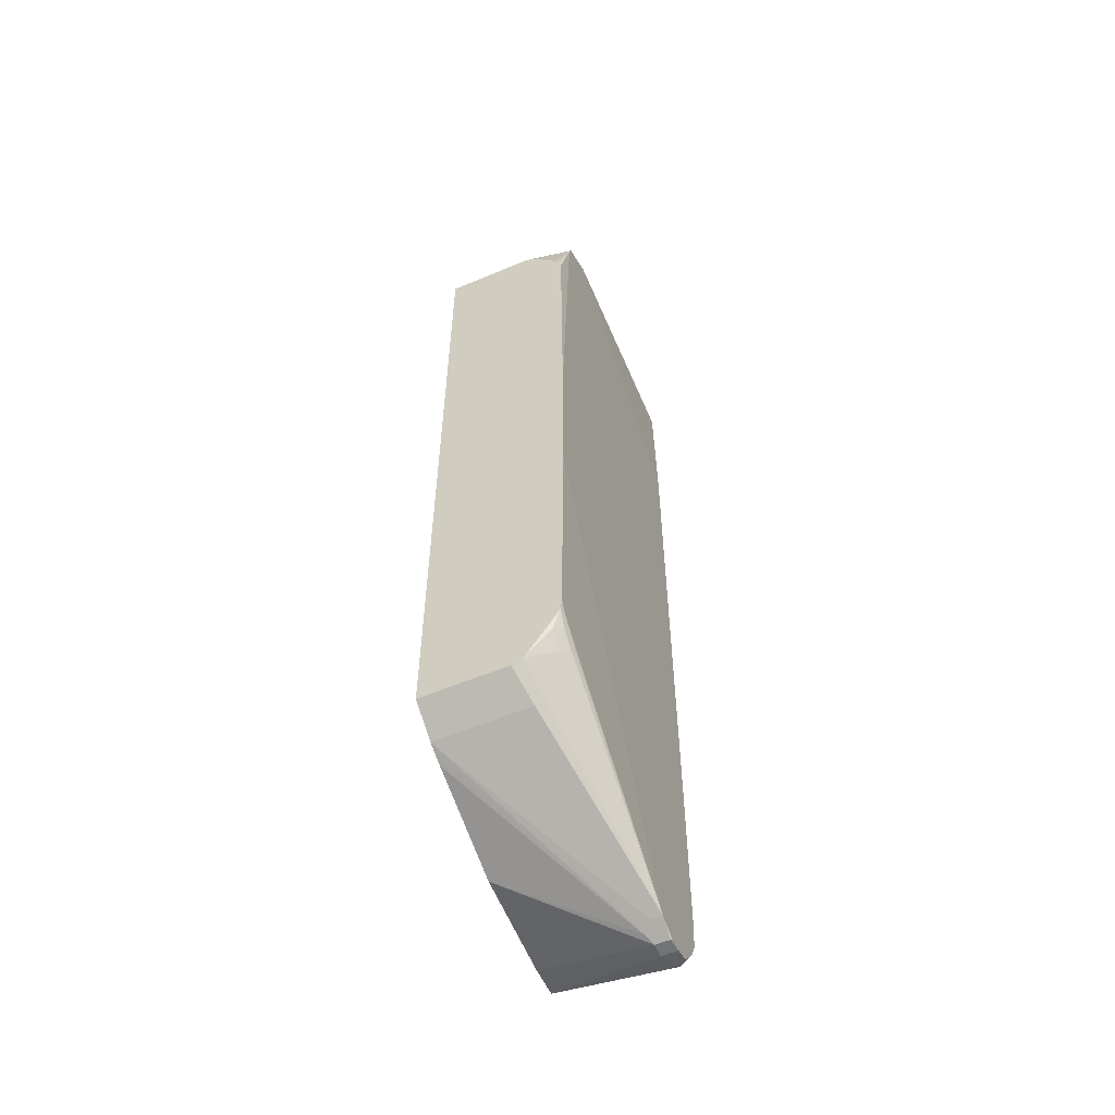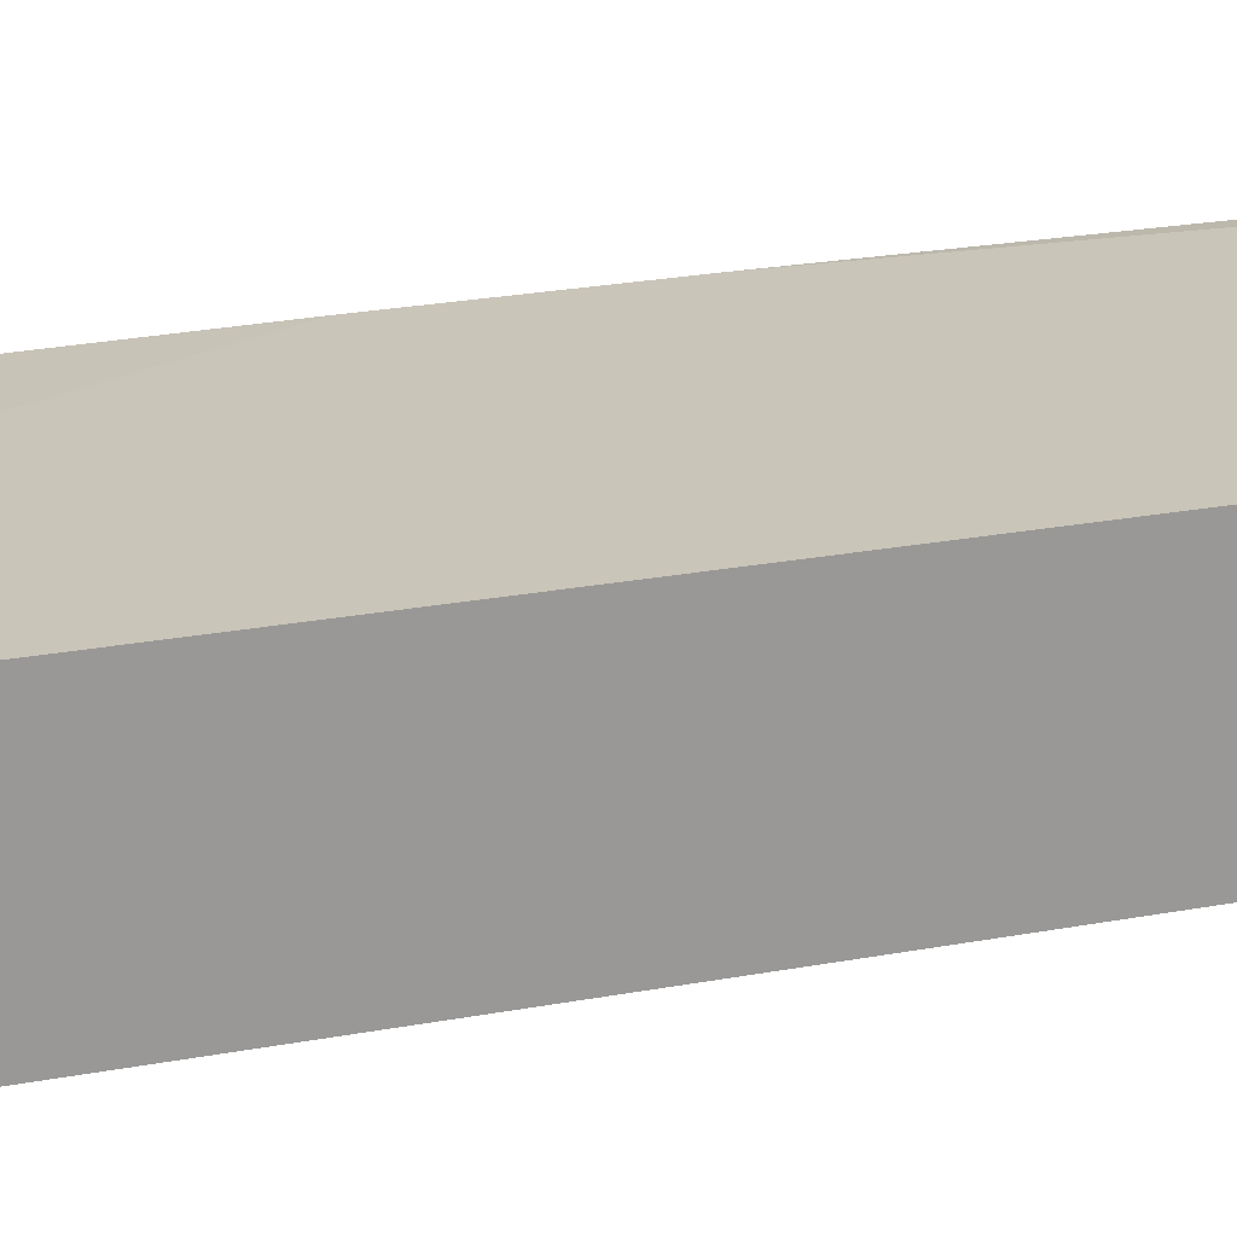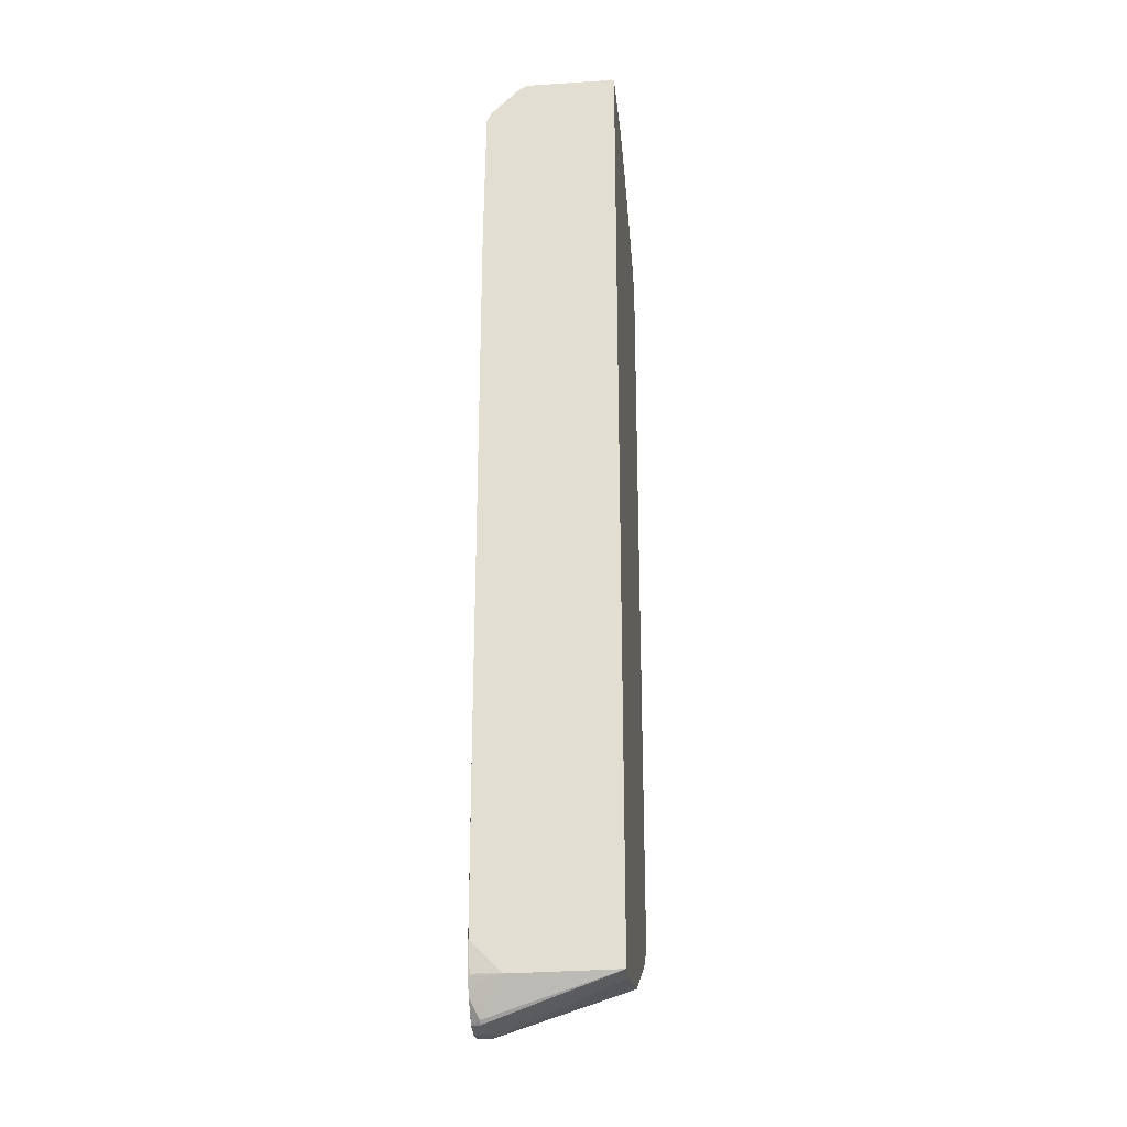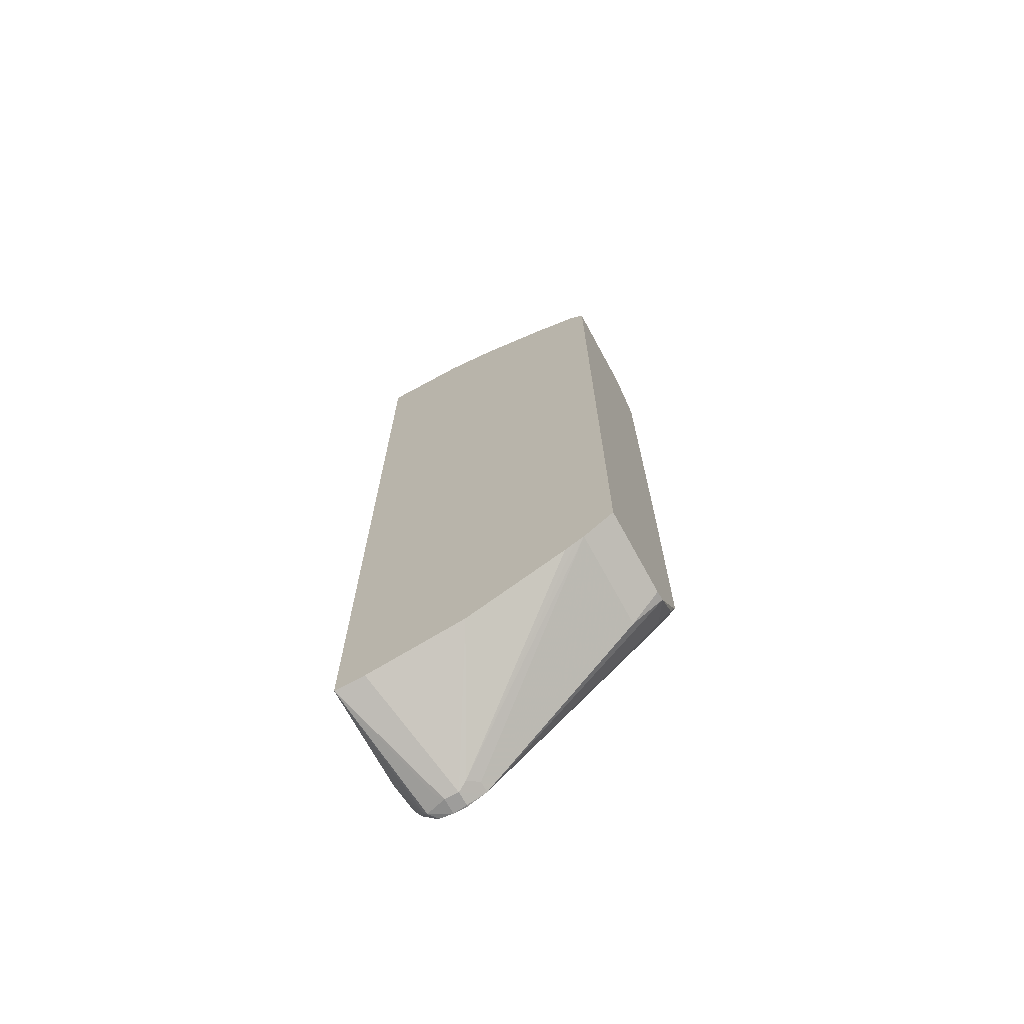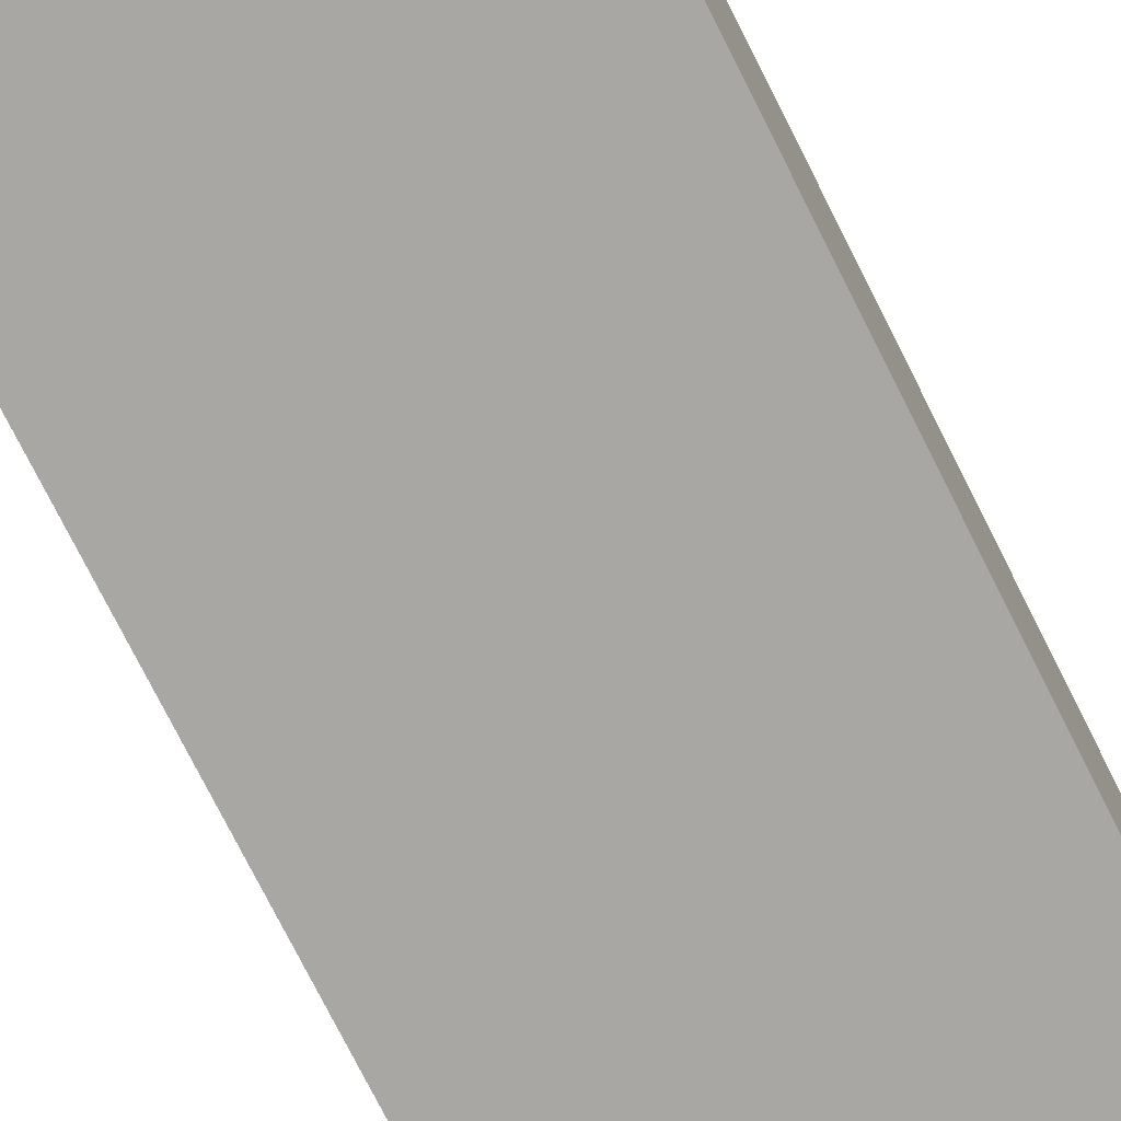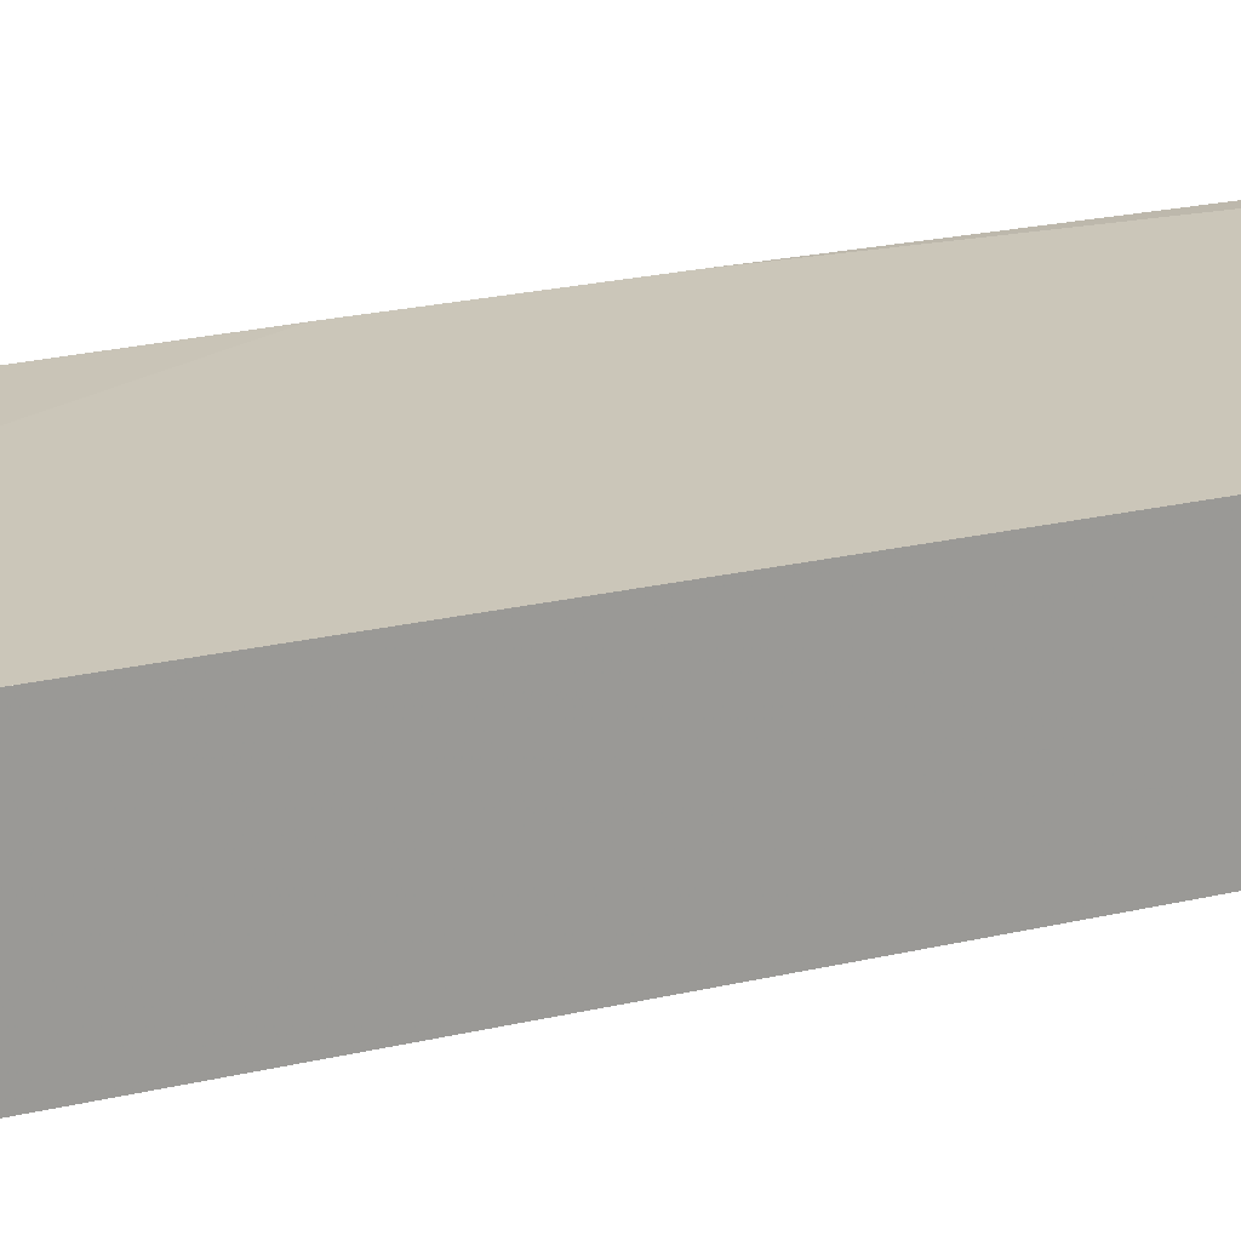
<metadata>
{"format":"obj","ext":"obj","renderer":"f3d","projection":"perspective","resolution":1024,"background":"white","views":[{"elev":-55.9,"azim":113.8,"up":"+Z"},{"elev":20.6,"azim":-110.0,"up":"+Y"},{"elev":-25.7,"azim":-84.1,"up":"+Z"},{"elev":-70.6,"azim":28.6,"up":"+Z"},{"elev":-74.5,"azim":26.6,"up":"+Y"},{"elev":20.8,"azim":-113.9,"up":"+Y"}]}
</metadata>
<code>
v -0.02116 -0.07833 0.6084
v 0.08949 -0.07833 0.6084
v -0.02116 0.03578 0.6084
v -0.02116 -0.07833 -0.5726
v 0.08949 0.03578 0.6084
v 0.161 -0.07833 0.5904
v 0.2505 0.08946 0.5725
v -0.02116 0.04771 0.6024
v -0.02116 0.05204 -0.5742
v 0.004503 0.08051 -0.6173
v 0.008982 0.08051 -0.6217
v 0.02686 0.06263 -0.6217
v 0.03582 0.07156 -0.6263
v 0.0179 -0.07833 -0.5726
v 0.09845 0.04473 0.6038
v 0.08949 0.04771 0.6024
v 0.2526 0.09161 0.5716
v 0.2505 -0.07833 0.5547
v 0.2579 -0.07833 0.551
v 0.2625 0.08946 0.5666
v 0.2505 0.09161 0.5716
v -0.02116 0.08351 0.5666
v -0.02116 0.05328 -0.5739
v -0.01789 0.08946 -0.5726
v -0.01682 0.09161 -0.5747
v -0.01227 0.09161 -0.5838
v -0.005935 0.08946 -0.5965
v -0.006038 0.09161 -0.5958
v 0.01515 0.09161 -0.6208
v 0.01666 0.09161 -0.6216
v 0.01808 0.09161 -0.6223
v 0.03582 0.09161 -0.6263
v 0.0537 0.07156 -0.6263
v 0.1432 -0.07833 -0.5547
v 0.2744 0.08946 0.5607
v 0.2884 0.09161 0.5537
v 0.2937 -0.07833 0.5331
v 0.2462 0.09161 0.5705
v -0.02116 0.08946 0.5547
v -0.02116 0.08838 0.5568
v -0.02116 0.09075 -0.5364
v -0.02116 0.09109 -0.5352
v -0.0194 0.09161 -0.5374
v 0.05328 0.09161 -0.6259
v 0.0537 0.08946 -0.6263
v 0.07375 0.09161 -0.6163
v 0.07757 0.07754 -0.6144
v 0.06565 0.06561 -0.6203
v 0.2684 -0.07833 -0.501
v 0.3102 -0.07833 0.5249
v 0.2983 0.08946 0.5487
v 0.2975 0.09161 0.5491
v 0.2105 0.09161 0.5526
v 0.2036 0.09161 0.548
v -0.02116 0.09161 0.3714
v -0.02116 0.09161 -0.3178
v 0.07757 0.09161 -0.6144
v 0.2923 -0.07833 -0.489
v 0.2803 -0.07833 -0.4951
v 0.3281 -0.07833 0.507
v 0.2984 0.09161 0.5475
v 0.3281 0.03578 0.507
v 0.3308 0.03578 0.5016
v 0.3042 0.08946 0.5368
v 0.2923 0.04175 -0.489
v 0.08842 0.09161 -0.5926
v 0.3221 0.08946 -0.3937
v 0.3042 0.08946 -0.4116
v 0.2863 0.08946 -0.4294
v 0.3012 0.08649 -0.4264
v 0.3102 0.07754 -0.4354
v 0.3308 0.04502 -0.456
v 0.3308 0.04478 -0.4563
v 0.3308 -0.07833 -0.4609
v 0.3308 -0.07833 0.5016
v 0.3037 0.09161 0.537
v 0.3308 0.04385 0.4976
v 0.3308 0.04443 -0.4565
v 0.3308 0.03146 -0.4609
v 0.08949 0.09161 -0.5904
v 0.3308 0.08946 -0.3758
v 0.3308 0.08773 -0.3919
v 0.3191 0.08649 -0.4085
v 0.3281 0.07754 -0.4175
v 0.3308 0.08023 -0.4041
v 0.3042 0.09161 0.5347
v 0.3308 0.04921 0.4946
v 0.3308 0.08061 0.4607
v 0.3308 0.08422 0.4546
v 0.3308 0.0873 0.4484
v 0.3308 0.08946 0.4386
v 0.3293 0.09161 -0.07881
v 0.3308 0.09161 -0.07228
v 0.3308 0.09161 0.107
f 50 60 51
f 48 59 49
f 51 61 52
f 48 58 59
f 57 73 65
f 47 57 65
f 51 60 62
f 47 58 48
f 47 65 58
f 51 62 63
f 57 72 73
f 51 64 61
f 57 66 67
f 57 67 68
f 57 68 69
f 57 69 70
f 57 70 71
f 57 71 72
f 46 57 47
f 51 63 64
f 44 46 45
f 21 40 22
f 39 54 55
f 58 65 79
f 21 38 39
f 21 39 40
f 23 41 24
f 24 41 42
f 24 42 25
f 25 42 43
f 26 28 27
f 32 44 45
f 42 56 43
f 33 45 46
f 33 47 48
f 33 48 34
f 34 48 49
f 35 37 50
f 35 50 51
f 35 51 36
f 36 51 52
f 38 53 39
f 39 53 54
f 33 46 47
f 58 79 74
f 80 92 81
f 60 63 62
f 67 83 68
f 67 80 81
f 68 83 70
f 68 70 69
f 70 83 71
f 71 83 84
f 71 84 72
f 72 84 85
f 76 77 87
f 76 87 88
f 76 88 89
f 76 89 90
f 76 90 91
f 76 91 86
f 19 37 35
f 81 92 93
f 82 85 84
f 82 84 83
f 86 91 94
f 67 82 83
f 67 81 82
f 66 80 67
f 65 78 79
f 61 64 76
f 63 77 76
f 63 76 64
f 63 75 74
f 63 74 79
f 63 79 78
f 63 78 73
f 63 73 72
f 63 72 85
f 60 75 63
f 63 85 82
f 63 81 93
f 63 93 94
f 63 94 91
f 63 91 90
f 63 90 89
f 63 89 88
f 63 88 87
f 63 87 77
f 65 73 78
f 63 82 81
f 19 35 20
f 17 31 30
f 17 53 38
f 1 19 18
f 1 18 6
f 1 6 2
f 2 6 7
f 2 7 5
f 3 5 16
f 3 16 8
f 4 9 10
f 4 10 11
f 4 11 12
f 4 12 13
f 4 13 33
f 4 33 14
f 5 15 16
f 5 7 17
f 5 17 15
f 6 18 7
f 7 18 19
f 7 19 20
f 1 37 19
f 1 50 37
f 1 60 50
f 1 75 60
f 1 2 5
f 1 5 3
f 1 3 8
f 1 8 22
f 1 22 40
f 1 40 39
f 1 39 55
f 1 55 56
f 1 56 42
f 7 20 17
f 1 42 41
f 1 23 9
f 1 9 4
f 1 4 14
f 1 14 34
f 1 34 49
f 17 38 21
f 1 59 58
f 1 58 74
f 1 74 75
f 1 41 23
f 8 16 17
f 1 49 59
f 8 21 22
f 17 86 94
f 17 94 93
f 17 93 92
f 17 92 80
f 17 80 66
f 17 66 57
f 17 57 46
f 17 46 44
f 17 44 32
f 17 32 31
f 17 29 28
f 17 28 26
f 17 26 25
f 17 25 43
f 17 43 56
f 17 56 55
f 17 55 54
f 17 54 53
f 8 17 21
f 17 76 86
f 17 61 76
f 17 30 29
f 17 36 52
f 9 23 24
f 17 52 61
f 9 24 25
f 9 25 26
f 9 26 27
f 9 27 10
f 10 28 29
f 10 29 11
f 11 29 30
f 10 27 28
f 11 31 32
f 11 32 13
f 11 13 12
f 13 32 45
f 13 45 33
f 14 33 34
f 15 17 16
f 11 30 31
f 17 35 36
f 17 20 35

</code>
